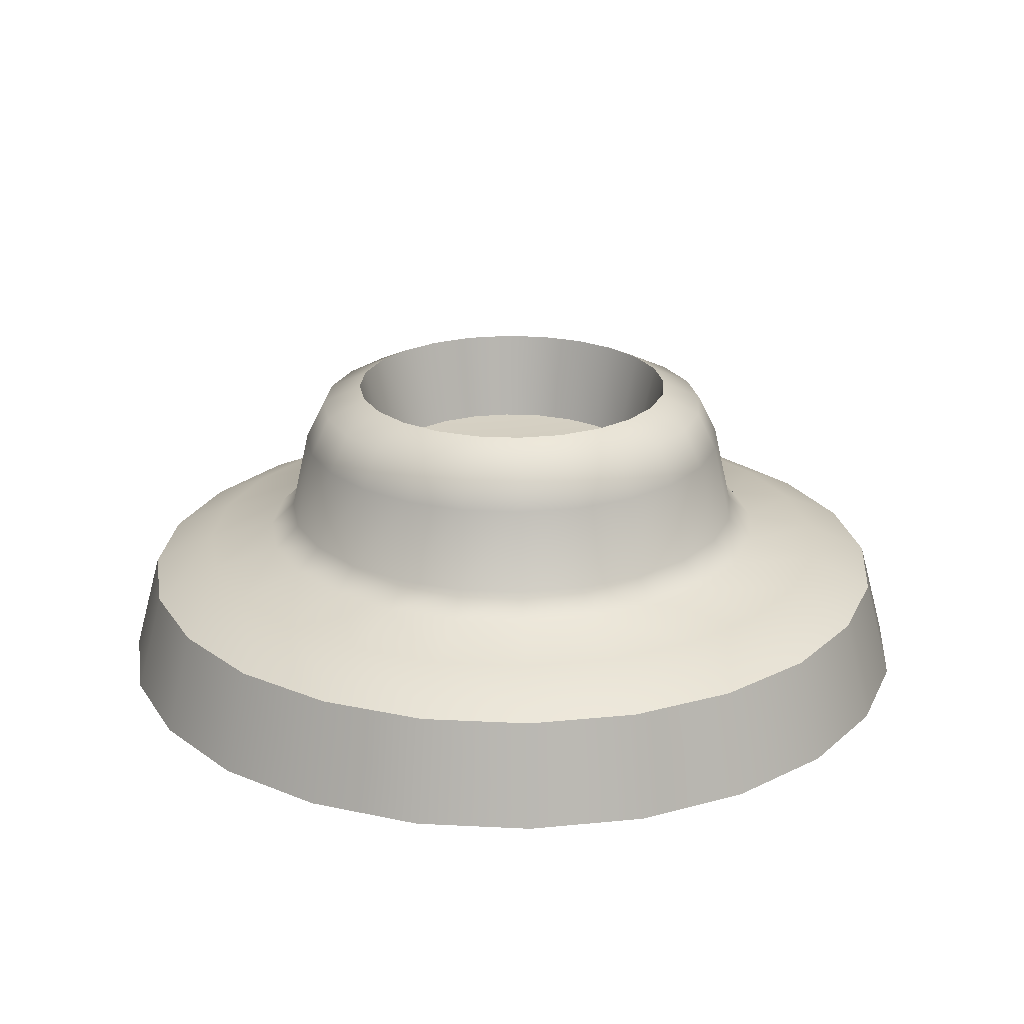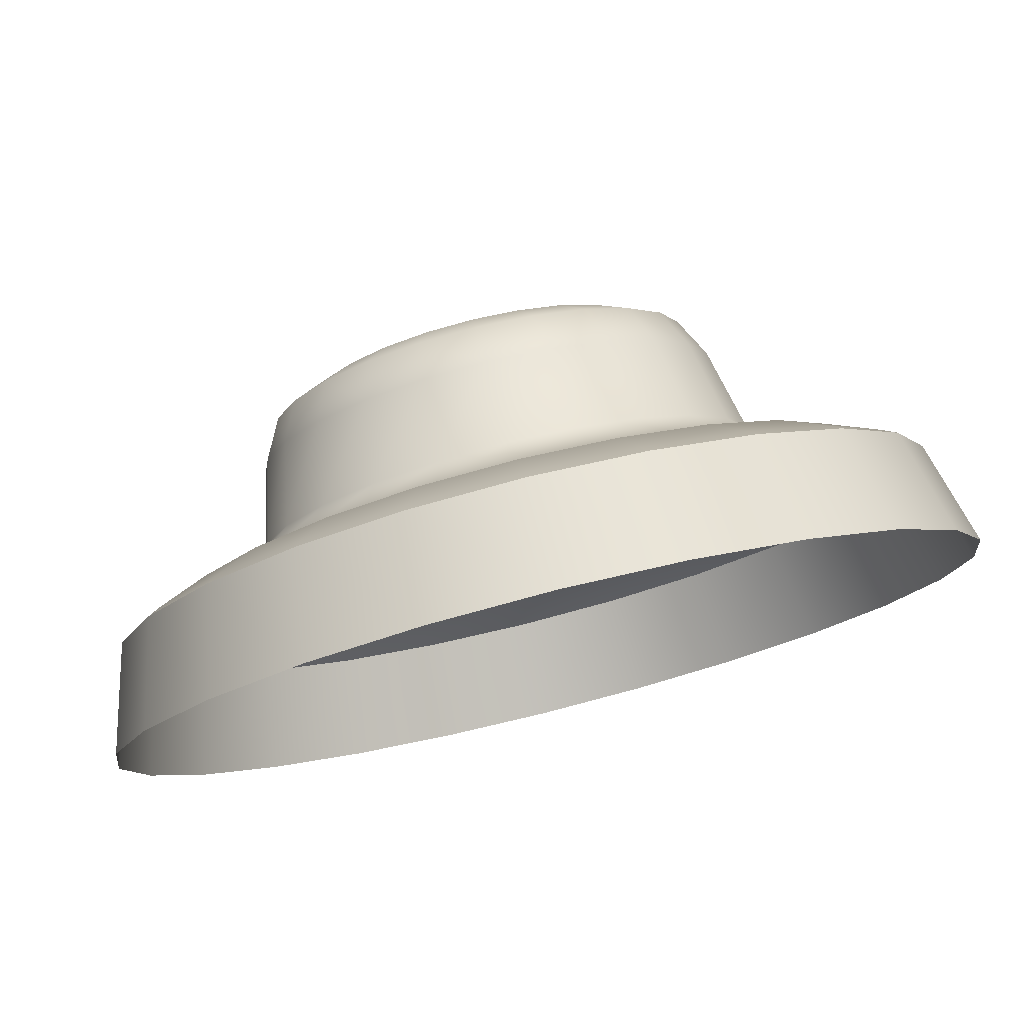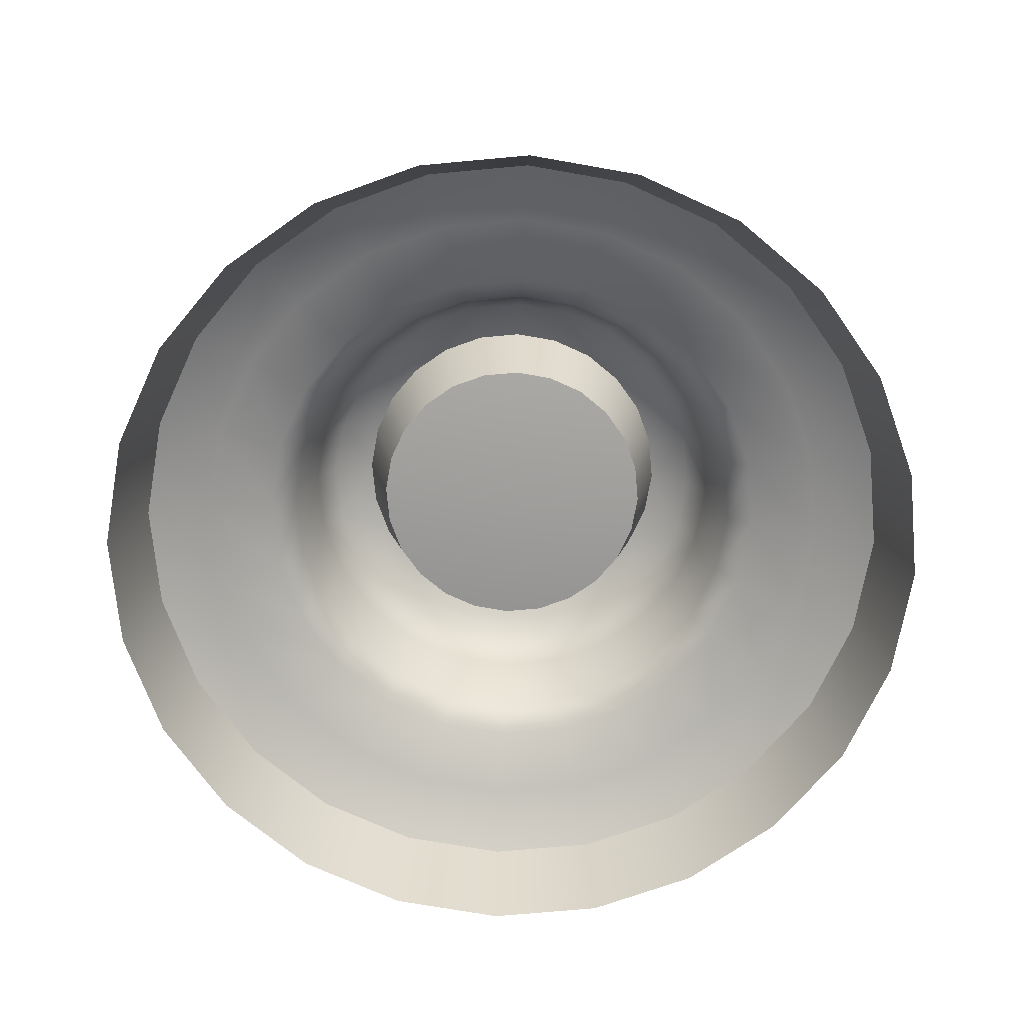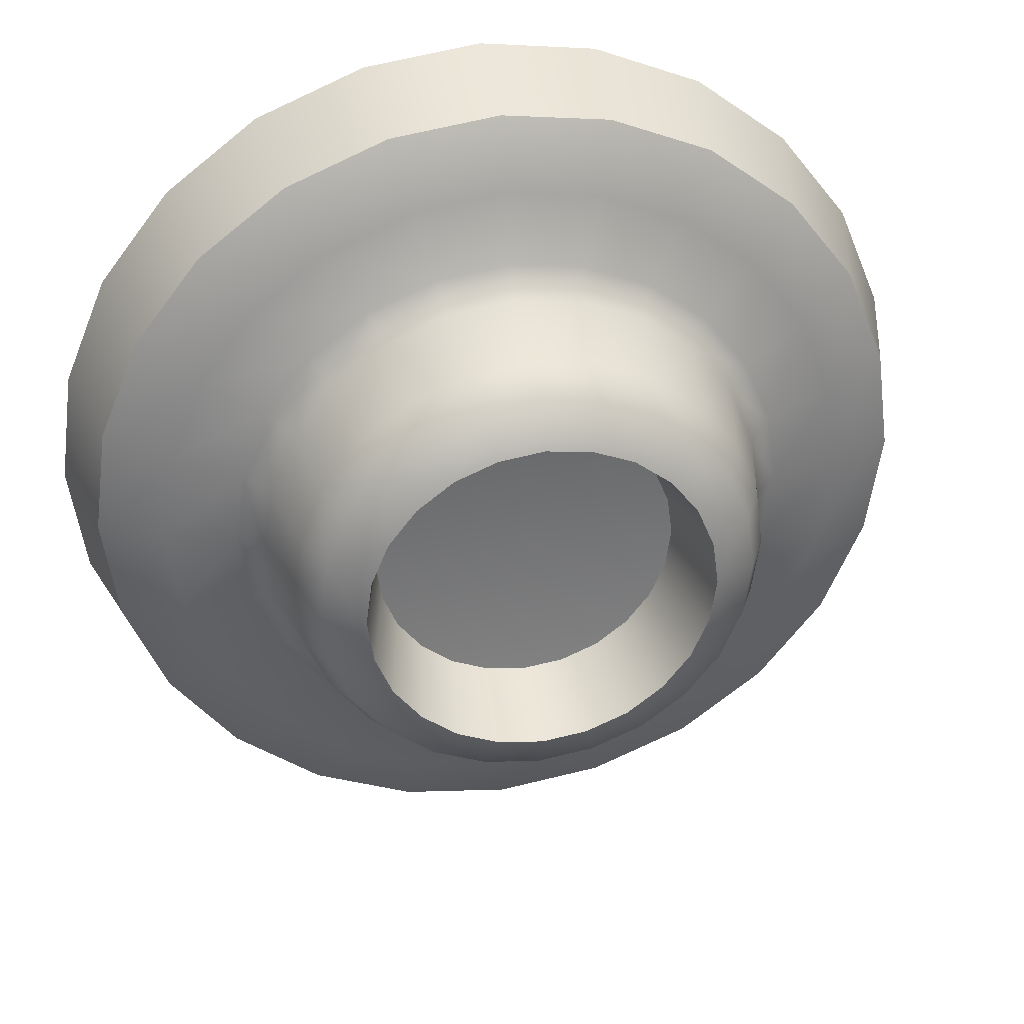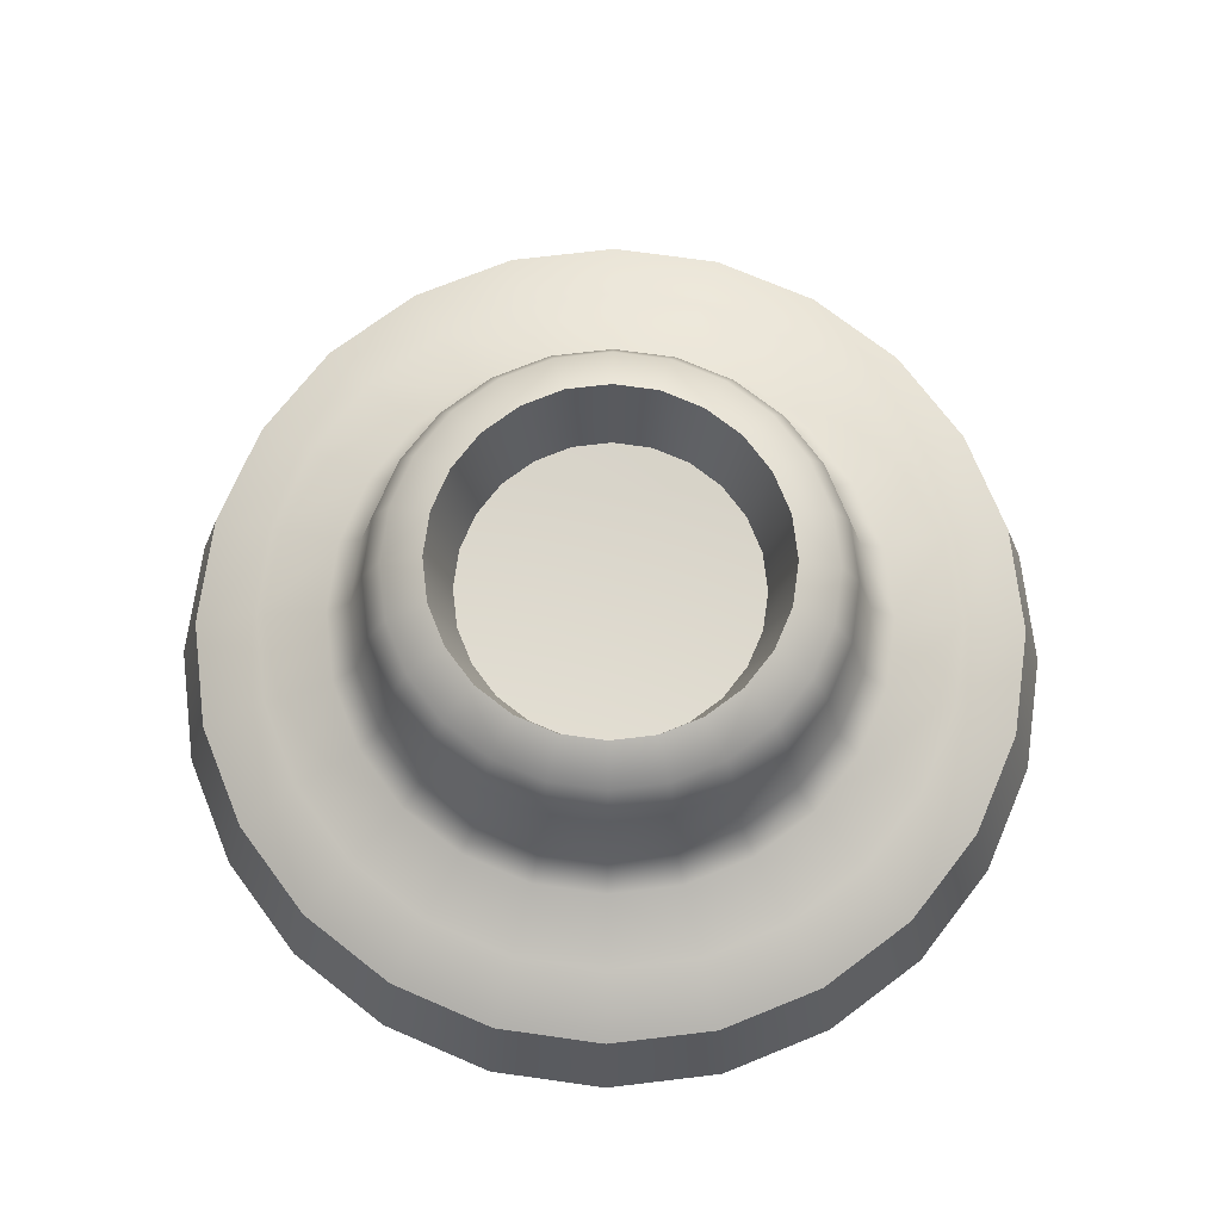
<metadata>
{"format":"obj","ext":"obj","renderer":"f3d","projection":"perspective","resolution":1024,"background":"white","views":[{"elev":22.9,"azim":42.6,"up":"+Z"},{"elev":78.7,"azim":166.0,"up":"+Y"},{"elev":-71.0,"azim":-2.4,"up":"+Z"},{"elev":34.1,"azim":-11.3,"up":"+Y"},{"elev":72.4,"azim":105.6,"up":"+Z"}]}
</metadata>
<code>
v  -16.72 96.48 -54.68
v  -16.78 96.46 -54.44
v  -16.75 96.21 -54.44
v  -16.68 96.21 -54.68
v  -16.82 96.73 -54.68
v  -16.88 96.7 -54.44
v  -16.98 96.94 -54.68
v  -17.03 96.9 -54.44
v  -17.2 97.11 -54.68
v  -17.23 97.05 -54.44
v  -17.45 97.21 -54.68
v  -17.46 97.15 -54.44
v  -17.71 97.25 -54.68
v  -17.71 97.18 -54.44
v  -17.98 97.21 -54.68
v  -17.96 97.15 -54.44
v  -18.23 97.11 -54.68
v  -18.2 97.05 -54.44
v  -18.44 96.94 -54.68
v  -18.4 96.9 -54.44
v  -18.61 96.73 -54.68
v  -18.55 96.7 -54.44
v  -18.71 96.48 -54.68
v  -18.65 96.46 -54.44
v  -18.75 96.21 -54.68
v  -18.68 96.21 -54.44
v  -18.71 95.95 -54.68
v  -18.65 95.96 -54.44
v  -18.61 95.7 -54.68
v  -18.55 95.73 -54.44
v  -18.44 95.48 -54.68
v  -18.4 95.53 -54.44
v  -18.23 95.32 -54.68
v  -18.2 95.38 -54.44
v  -17.98 95.22 -54.68
v  -17.96 95.28 -54.44
v  -17.71 95.18 -54.68
v  -17.71 95.25 -54.44
v  -17.45 95.22 -54.68
v  -17.46 95.28 -54.44
v  -17.2 95.32 -54.68
v  -17.23 95.38 -54.44
v  -16.98 95.48 -54.68
v  -17.03 95.53 -54.44
v  -16.82 95.7 -54.68
v  -16.88 95.73 -54.44
v  -16.72 95.95 -54.68
v  -16.78 95.96 -54.44
v  -17.23 96.34 -53.99
v  -17.19 96.36 -54.08
v  -17.24 96.49 -54.08
v  -17.28 96.46 -53.99
v  -17.36 96.42 -53.94
v  -17.32 96.32 -53.94
v  -17.31 96.21 -53.94
v  -17.21 96.21 -53.99
v  -17.36 96.57 -53.99
v  -17.33 96.6 -54.08
v  -17.44 96.69 -54.08
v  -17.46 96.65 -53.99
v  -17.51 96.56 -53.94
v  -17.43 96.5 -53.94
v  -17.58 96.7 -53.99
v  -17.57 96.74 -54.08
v  -17.71 96.76 -54.08
v  -17.71 96.71 -53.99
v  -17.71 96.62 -53.94
v  -17.61 96.6 -53.94
v  -17.84 96.7 -53.99
v  -17.86 96.74 -54.08
v  -17.99 96.69 -54.08
v  -17.96 96.65 -53.99
v  -17.92 96.56 -53.94
v  -17.82 96.6 -53.94
v  -18.07 96.57 -53.99
v  -18.1 96.6 -54.08
v  -18.19 96.49 -54.08
v  -18.15 96.46 -53.99
v  -18.06 96.42 -53.94
v  -18 96.5 -53.94
v  -18.2 96.34 -53.99
v  -18.24 96.36 -54.08
v  -18.26 96.21 -54.08
v  -18.21 96.21 -53.99
v  -18.12 96.21 -53.94
v  -18.1 96.32 -53.94
v  -18.2 96.09 -53.99
v  -18.24 96.07 -54.08
v  -18.19 95.94 -54.08
v  -18.15 95.97 -53.99
v  -18.06 96.01 -53.94
v  -18.1 96.11 -53.94
v  -18.07 95.86 -53.99
v  -18.1 95.83 -54.08
v  -17.99 95.74 -54.08
v  -17.96 95.78 -53.99
v  -17.92 95.87 -53.94
v  -18 95.93 -53.94
v  -17.84 95.73 -53.99
v  -17.86 95.69 -54.08
v  -17.71 95.67 -54.08
v  -17.71 95.72 -53.99
v  -17.71 95.81 -53.94
v  -17.82 95.83 -53.94
v  -17.58 95.73 -53.99
v  -17.57 95.69 -54.08
v  -17.44 95.74 -54.08
v  -17.46 95.78 -53.99
v  -17.51 95.87 -53.94
v  -17.61 95.83 -53.94
v  -17.36 95.86 -53.99
v  -17.33 95.83 -54.08
v  -17.24 95.94 -54.08
v  -17.28 95.97 -53.99
v  -17.36 96.01 -53.94
v  -17.43 95.93 -53.94
v  -17.23 96.09 -53.99
v  -17.19 96.07 -54.08
v  -17.17 96.21 -54.08
v  -17.32 96.11 -53.94
v  -17.14 96.37 -54.28
v  -17.2 96.51 -54.28
v  -17.12 96.21 -54.28
v  -17.3 96.63 -54.28
v  -17.42 96.73 -54.28
v  -17.56 96.79 -54.28
v  -17.71 96.81 -54.28
v  -17.87 96.79 -54.28
v  -18.01 96.73 -54.28
v  -18.13 96.63 -54.28
v  -18.23 96.51 -54.28
v  -18.28 96.37 -54.28
v  -18.3 96.21 -54.28
v  -18.28 96.06 -54.28
v  -18.23 95.92 -54.28
v  -18.13 95.8 -54.28
v  -18.01 95.7 -54.28
v  -17.87 95.64 -54.28
v  -17.71 95.62 -54.28
v  -17.56 95.64 -54.28
v  -17.42 95.7 -54.28
v  -17.3 95.8 -54.28
v  -17.2 95.92 -54.28
v  -17.14 96.06 -54.28
v  -17.09 96.38 -54.34
v  -16.93 96.43 -54.37
v  -17.01 96.62 -54.37
v  -17.15 96.54 -54.34
v  -17.06 96.21 -54.34
v  -16.9 96.21 -54.37
v  -17.09 96.05 -54.34
v  -16.93 96 -54.37
v  -17.15 95.89 -54.34
v  -17.01 95.81 -54.37
v  -17.25 95.75 -54.34
v  -17.14 95.64 -54.37
v  -17.39 95.65 -54.34
v  -17.31 95.51 -54.37
v  -17.55 95.59 -54.34
v  -17.5 95.43 -54.37
v  -17.71 95.56 -54.34
v  -17.71 95.4 -54.37
v  -17.88 95.59 -54.34
v  -17.92 95.43 -54.37
v  -18.04 95.65 -54.34
v  -18.12 95.51 -54.37
v  -18.17 95.75 -54.34
v  -18.29 95.64 -54.37
v  -18.28 95.89 -54.34
v  -18.42 95.81 -54.37
v  -18.34 96.05 -54.34
v  -18.5 96 -54.37
v  -18.37 96.21 -54.34
v  -18.53 96.21 -54.37
v  -18.34 96.38 -54.34
v  -18.5 96.43 -54.37
v  -18.28 96.54 -54.34
v  -18.42 96.62 -54.37
v  -18.17 96.67 -54.34
v  -18.29 96.79 -54.37
v  -18.04 96.78 -54.34
v  -18.12 96.92 -54.37
v  -17.88 96.84 -54.34
v  -17.92 97 -54.37
v  -17.71 96.87 -54.34
v  -17.71 97.03 -54.37
v  -17.55 96.84 -54.34
v  -17.5 97 -54.37
v  -17.39 96.78 -54.34
v  -17.31 96.92 -54.37
v  -17.25 96.67 -54.34
v  -17.14 96.79 -54.37
v  -17.38 96.31 -54.16
v  -17.36 96.21 -54.16
v  -17.41 96.39 -54.16
v  -17.47 96.46 -54.16
v  -17.54 96.52 -54.16
v  -17.62 96.55 -54.16
v  -17.71 96.57 -54.16
v  -17.8 96.55 -54.16
v  -17.89 96.52 -54.16
v  -17.96 96.46 -54.16
v  -18.02 96.39 -54.16
v  -18.05 96.31 -54.16
v  -18.06 96.21 -54.16
v  -18.05 96.12 -54.16
v  -18.02 96.04 -54.16
v  -17.96 95.97 -54.16
v  -17.89 95.91 -54.16
v  -17.8 95.88 -54.16
v  -17.71 95.86 -54.16
v  -17.62 95.88 -54.16
v  -17.54 95.91 -54.16
v  -17.47 95.97 -54.16
v  -17.41 96.04 -54.16
v  -17.38 96.12 -54.16
v  -17.71 96.21 -54.19
v  -16.9 96.68 -54.42
v  -16.81 96.46 -54.42
v  -16.78 96.21 -54.42
v  -16.81 95.97 -54.42
v  -16.9 95.75 -54.42
v  -17.05 95.55 -54.42
v  -17.25 95.4 -54.42
v  -17.47 95.31 -54.42
v  -17.71 95.28 -54.42
v  -17.96 95.31 -54.42
v  -18.18 95.4 -54.42
v  -18.38 95.55 -54.42
v  -18.52 95.75 -54.42
v  -18.62 95.97 -54.42
v  -18.65 96.21 -54.42
v  -18.62 96.46 -54.42
v  -18.52 96.68 -54.42
v  -18.38 96.88 -54.42
v  -18.18 97.03 -54.42
v  -17.96 97.12 -54.42
v  -17.71 97.15 -54.42
v  -17.47 97.12 -54.42
v  -17.25 97.03 -54.42
v  -17.05 96.88 -54.42
g sponza_263
f 1 2 3
f 1 3 4
f 5 6 2
f 5 2 1
f 7 8 6
f 7 6 5
f 9 10 8
f 9 8 7
f 11 12 10
f 11 10 9
f 13 14 12
f 13 12 11
f 15 16 14
f 15 14 13
f 17 18 16
f 17 16 15
f 19 20 18
f 19 18 17
f 21 22 20
f 21 20 19
f 23 24 22
f 23 22 21
f 25 26 24
f 25 24 23
f 27 28 26
f 27 26 25
f 29 30 28
f 29 28 27
f 31 32 30
f 31 30 29
f 33 34 32
f 33 32 31
f 35 36 34
f 35 34 33
f 37 38 36
f 37 36 35
f 39 40 38
f 39 38 37
f 41 42 40
f 41 40 39
f 43 44 42
f 43 42 41
f 45 46 44
f 45 44 43
f 47 48 46
f 47 46 45
f 4 3 48
f 4 48 47
f 49 50 51
f 49 51 52
f 53 54 49
f 53 49 52
f 49 54 55
f 49 55 56
f 57 58 59
f 57 59 60
f 61 62 57
f 61 57 60
f 57 62 53
f 57 53 52
f 63 64 65
f 63 65 66
f 67 68 63
f 67 63 66
f 63 68 61
f 63 61 60
f 69 70 71
f 69 71 72
f 73 74 69
f 73 69 72
f 69 74 67
f 69 67 66
f 75 76 77
f 75 77 78
f 79 80 75
f 79 75 78
f 75 80 73
f 75 73 72
f 81 82 83
f 81 83 84
f 85 86 81
f 85 81 84
f 81 86 79
f 81 79 78
f 87 88 89
f 87 89 90
f 91 92 87
f 91 87 90
f 87 92 85
f 87 85 84
f 93 94 95
f 93 95 96
f 97 98 93
f 97 93 96
f 93 98 91
f 93 91 90
f 99 100 101
f 99 101 102
f 103 104 99
f 103 99 102
f 99 104 97
f 99 97 96
f 105 106 107
f 105 107 108
f 109 110 105
f 109 105 108
f 105 110 103
f 105 103 102
f 111 112 113
f 111 113 114
f 115 116 111
f 115 111 114
f 111 116 109
f 111 109 108
f 117 118 119
f 117 119 56
f 55 120 117
f 55 117 56
f 117 120 115
f 117 115 114
f 51 50 121
f 51 121 122
f 123 121 50
f 123 50 119
f 59 58 124
f 59 124 125
f 122 124 58
f 122 58 51
f 65 64 126
f 65 126 127
f 125 126 64
f 125 64 59
f 71 70 128
f 71 128 129
f 127 128 70
f 127 70 65
f 77 76 130
f 77 130 131
f 129 130 76
f 129 76 71
f 83 82 132
f 83 132 133
f 131 132 82
f 131 82 77
f 89 88 134
f 89 134 135
f 133 134 88
f 133 88 83
f 95 94 136
f 95 136 137
f 135 136 94
f 135 94 89
f 101 100 138
f 101 138 139
f 137 138 100
f 137 100 95
f 107 106 140
f 107 140 141
f 139 140 106
f 139 106 101
f 113 112 142
f 113 142 143
f 141 142 112
f 141 112 107
f 119 118 144
f 119 144 123
f 143 144 118
f 143 118 113
f 145 146 147
f 145 147 148
f 149 150 146
f 149 146 145
f 151 152 150
f 151 150 149
f 153 154 152
f 153 152 151
f 155 156 154
f 155 154 153
f 157 158 156
f 157 156 155
f 159 160 158
f 159 158 157
f 161 162 160
f 161 160 159
f 163 164 162
f 163 162 161
f 165 166 164
f 165 164 163
f 167 168 166
f 167 166 165
f 169 170 168
f 169 168 167
f 171 172 170
f 171 170 169
f 173 174 172
f 173 172 171
f 175 176 174
f 175 174 173
f 177 178 176
f 177 176 175
f 179 180 178
f 179 178 177
f 181 182 180
f 181 180 179
f 183 184 182
f 183 182 181
f 185 186 184
f 185 184 183
f 187 188 186
f 187 186 185
f 189 190 188
f 189 188 187
f 191 192 190
f 191 190 189
f 148 147 192
f 148 192 191
f 54 193 194
f 54 194 55
f 53 195 193
f 53 193 54
f 62 196 195
f 62 195 53
f 61 197 196
f 61 196 62
f 68 198 197
f 68 197 61
f 67 199 198
f 67 198 68
f 74 200 199
f 74 199 67
f 73 201 200
f 73 200 74
f 80 202 201
f 80 201 73
f 79 203 202
f 79 202 80
f 86 204 203
f 86 203 79
f 85 205 204
f 85 204 86
f 92 206 205
f 92 205 85
f 91 207 206
f 91 206 92
f 98 208 207
f 98 207 91
f 97 209 208
f 97 208 98
f 104 210 209
f 104 209 97
f 103 211 210
f 103 210 104
f 110 212 211
f 110 211 103
f 109 213 212
f 109 212 110
f 116 214 213
f 116 213 109
f 115 215 214
f 115 214 116
f 120 216 215
f 120 215 115
f 55 194 216
f 55 216 120
f 194 193 217
f 193 195 217
f 195 196 217
f 196 197 217
f 197 198 217
f 198 199 217
f 199 200 217
f 200 201 217
f 201 202 217
f 202 203 217
f 203 204 217
f 204 205 217
f 205 206 217
f 206 207 217
f 207 208 217
f 208 209 217
f 209 210 217
f 210 211 217
f 211 212 217
f 212 213 217
f 213 214 217
f 214 215 217
f 215 216 217
f 216 194 217
f 218 219 2
f 218 2 6
f 220 221 48
f 220 48 3
f 222 223 44
f 222 44 46
f 224 225 40
f 224 40 42
f 226 227 36
f 226 36 38
f 228 229 32
f 228 32 34
f 230 231 28
f 230 28 30
f 232 233 24
f 232 24 26
f 234 235 20
f 234 20 22
f 236 237 16
f 236 16 18
f 238 239 12
f 238 12 14
f 240 241 8
f 240 8 10
f 241 192 147
f 241 147 218
f 240 190 192
f 240 192 241
f 239 188 190
f 239 190 240
f 237 184 186
f 237 186 238
f 235 180 182
f 235 182 236
f 233 176 178
f 233 178 234
f 231 172 174
f 231 174 232
f 229 168 170
f 229 170 230
f 227 164 166
f 227 166 228
f 225 160 162
f 225 162 226
f 223 156 158
f 223 158 224
f 221 152 154
f 221 154 222
f 219 146 150
f 219 150 220
f 152 221 220
f 152 220 150
f 156 223 222
f 156 222 154
f 160 225 224
f 160 224 158
f 164 227 226
f 164 226 162
f 168 229 228
f 168 228 166
f 172 231 230
f 172 230 170
f 176 233 232
f 176 232 174
f 180 235 234
f 180 234 178
f 184 237 236
f 184 236 182
f 188 239 238
f 188 238 186
f 146 219 218
f 146 218 147
f 3 2 219
f 3 219 220
f 46 48 221
f 46 221 222
f 42 44 223
f 42 223 224
f 38 40 225
f 38 225 226
f 34 36 227
f 34 227 228
f 30 32 229
f 30 229 230
f 26 28 231
f 26 231 232
f 22 24 233
f 22 233 234
f 18 20 235
f 18 235 236
f 14 16 237
f 14 237 238
f 10 12 239
f 10 239 240
f 6 8 241
f 6 241 218
f 119 50 49
f 119 49 56
f 51 58 57
f 51 57 52
f 59 64 63
f 59 63 60
f 65 70 69
f 65 69 66
f 71 76 75
f 71 75 72
f 77 82 81
f 77 81 78
f 83 88 87
f 83 87 84
f 89 94 93
f 89 93 90
f 95 100 99
f 95 99 96
f 101 106 105
f 101 105 102
f 107 112 111
f 107 111 108
f 113 118 117
f 113 117 114
f 145 148 122
f 145 122 121
f 149 145 121
f 149 121 123
f 191 189 125
f 191 125 124
f 148 191 124
f 148 124 122
f 187 185 127
f 187 127 126
f 189 187 126
f 189 126 125
f 183 181 129
f 183 129 128
f 185 183 128
f 185 128 127
f 179 177 131
f 179 131 130
f 181 179 130
f 181 130 129
f 175 173 133
f 175 133 132
f 177 175 132
f 177 132 131
f 171 169 135
f 171 135 134
f 173 171 134
f 173 134 133
f 167 165 137
f 167 137 136
f 169 167 136
f 169 136 135
f 163 161 139
f 163 139 138
f 165 163 138
f 165 138 137
f 159 157 141
f 159 141 140
f 161 159 140
f 161 140 139
f 155 153 143
f 155 143 142
f 157 155 142
f 157 142 141
f 151 149 123
f 151 123 144
f 153 151 144
f 153 144 143

</code>
